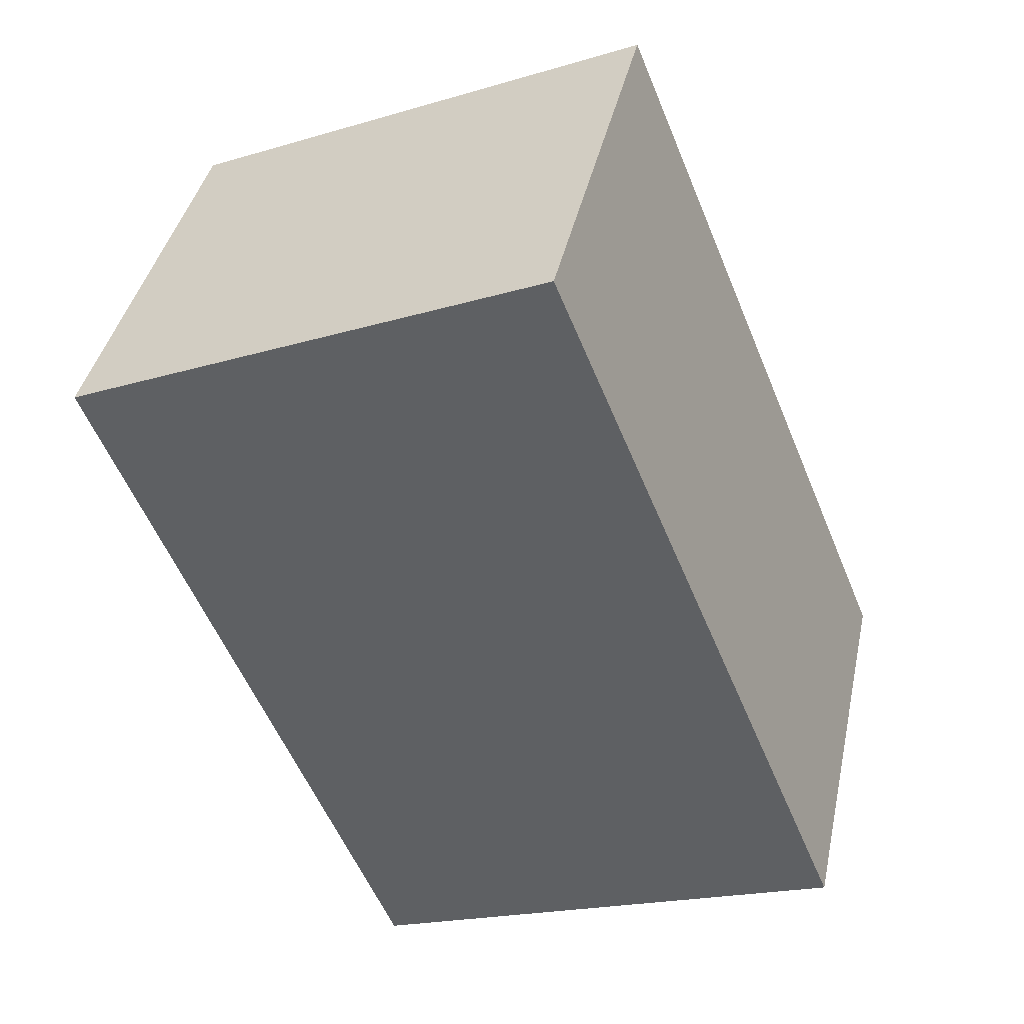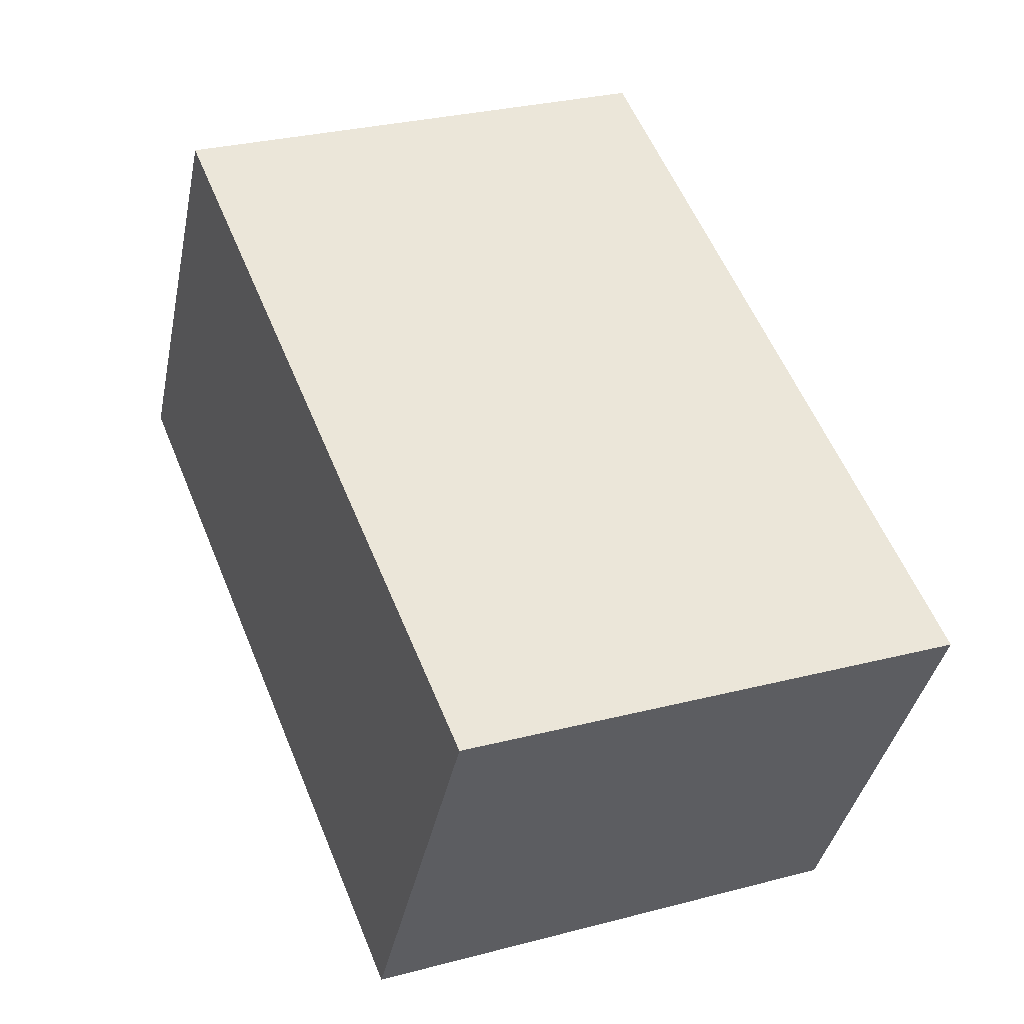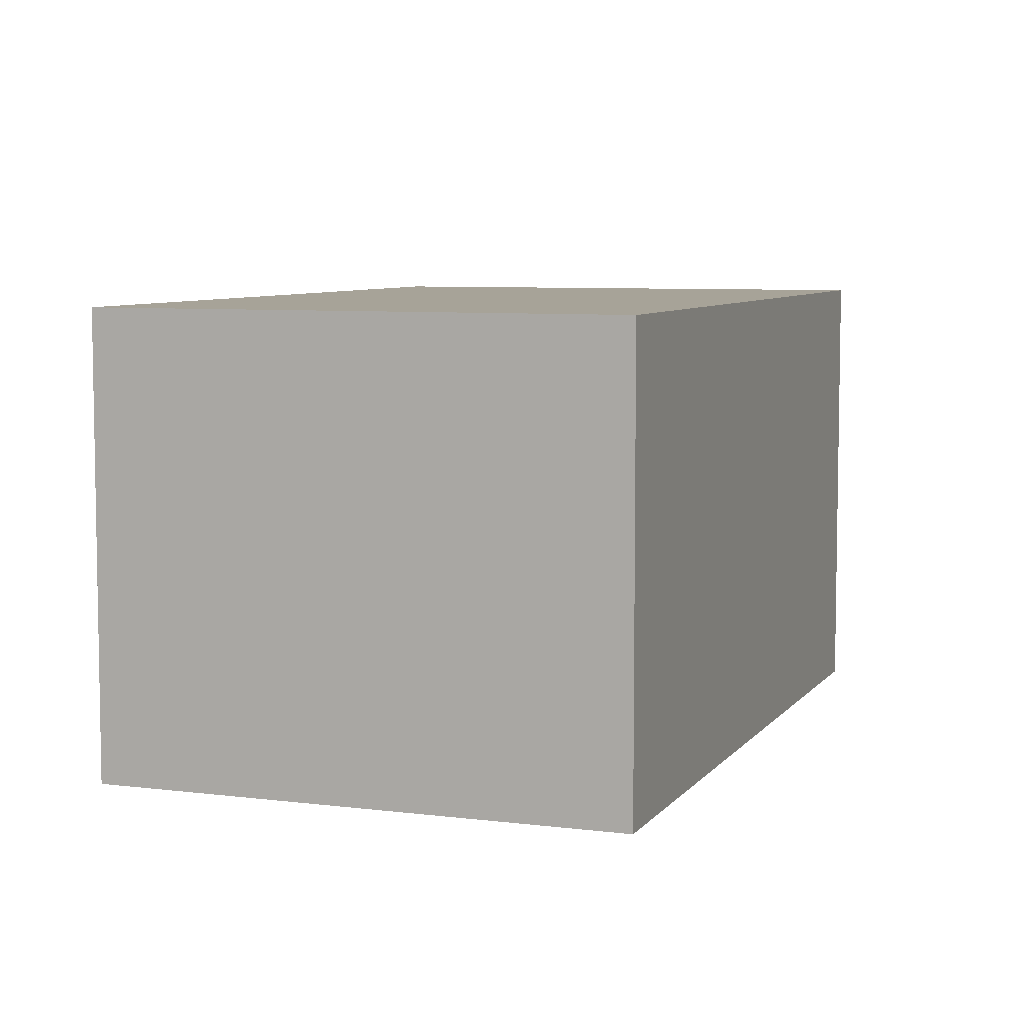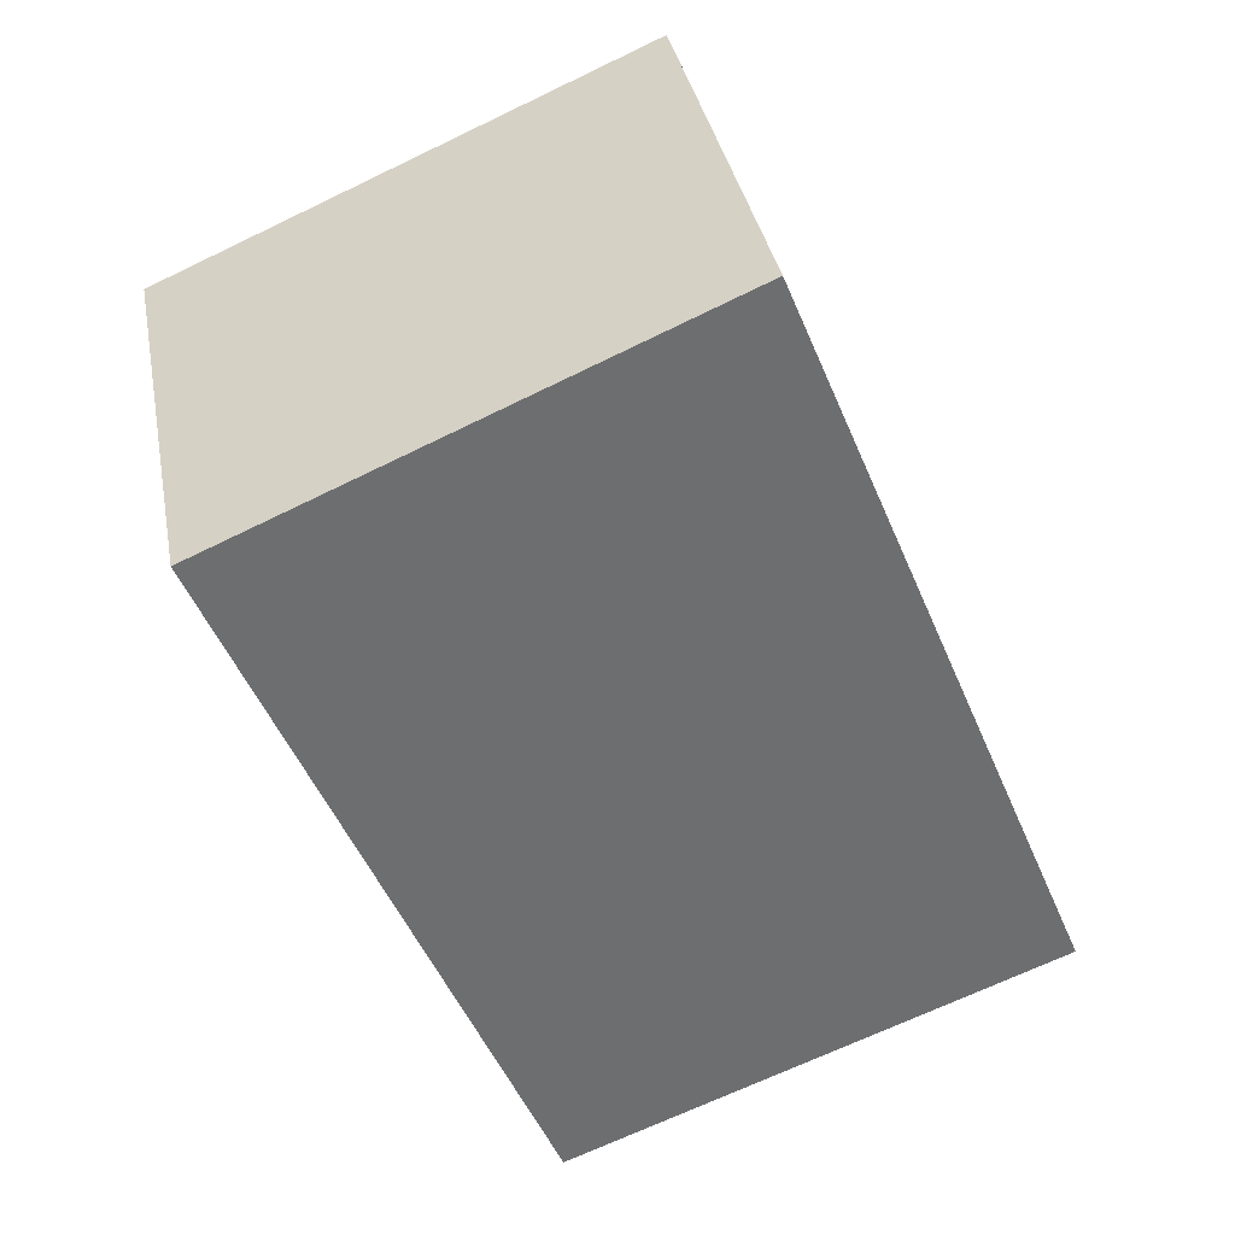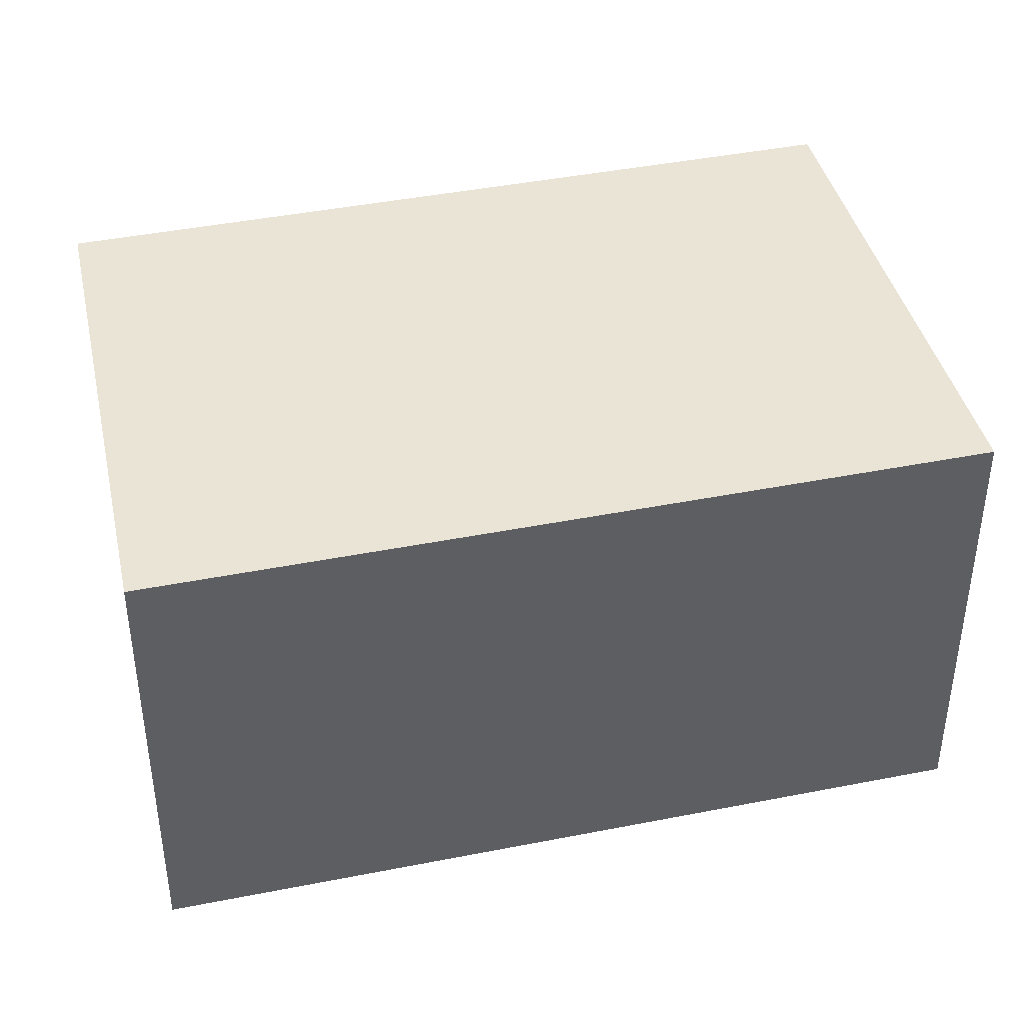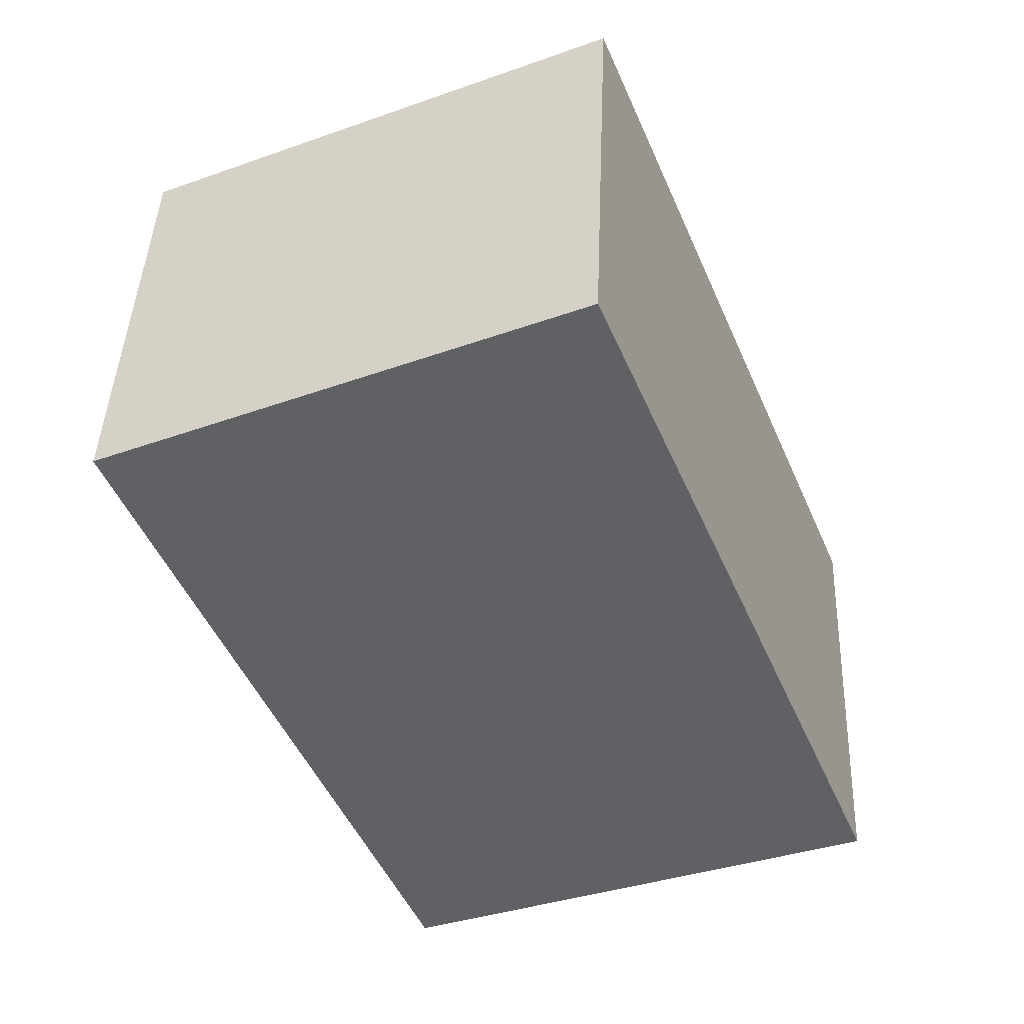
<metadata>
{"format":"obj","ext":"obj","renderer":"f3d","projection":"perspective","resolution":1024,"background":"white","views":[{"elev":40.1,"azim":-167.9,"up":"+Z"},{"elev":-39.1,"azim":168.4,"up":"+Z"},{"elev":6.8,"azim":-137.8,"up":"+Y"},{"elev":36.1,"azim":169.4,"up":"+Z"},{"elev":42.6,"azim":-80.9,"up":"+Y"},{"elev":43.3,"azim":-177.7,"up":"+Z"}]}
</metadata>
<code>
v  3.707 2.089 2.545
v  0 2.089 1.279e-16
v  1.45 2.089 3.518
v  2.294 2.089 -0.884
v  2.294 5.413e-17 -0.884
v  0 0 0
v  1.45 -2.154e-16 3.518
v  3.707 -1.558e-16 2.545
g defaultobject
f 1 2 3
f 2 1 4
f 5 2 4
f 2 5 6
f 6 3 2
f 3 6 7
f 7 1 3
f 1 7 8
f 8 4 1
f 4 8 5
f 5 7 6
f 7 5 8

</code>
